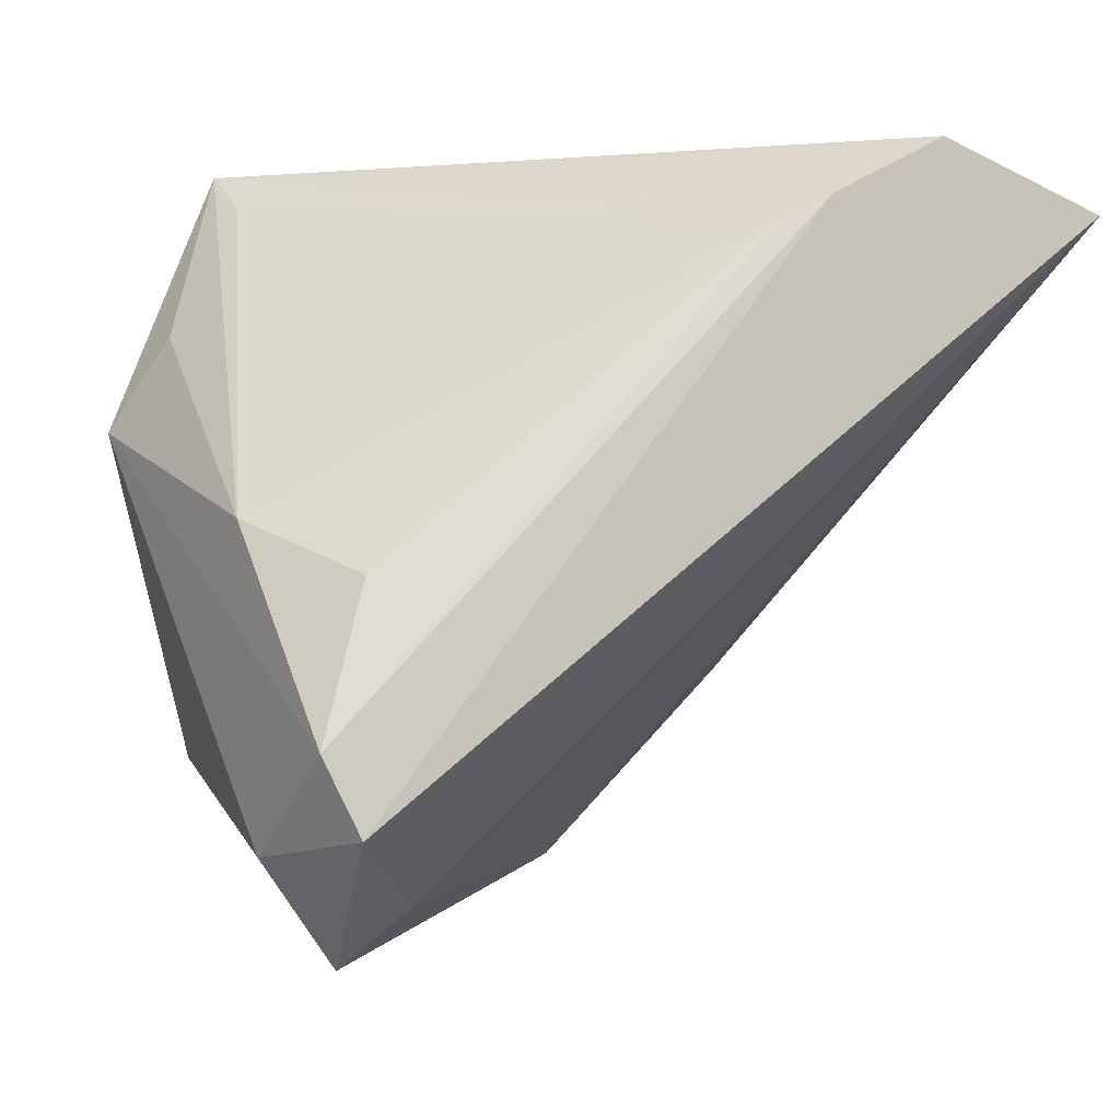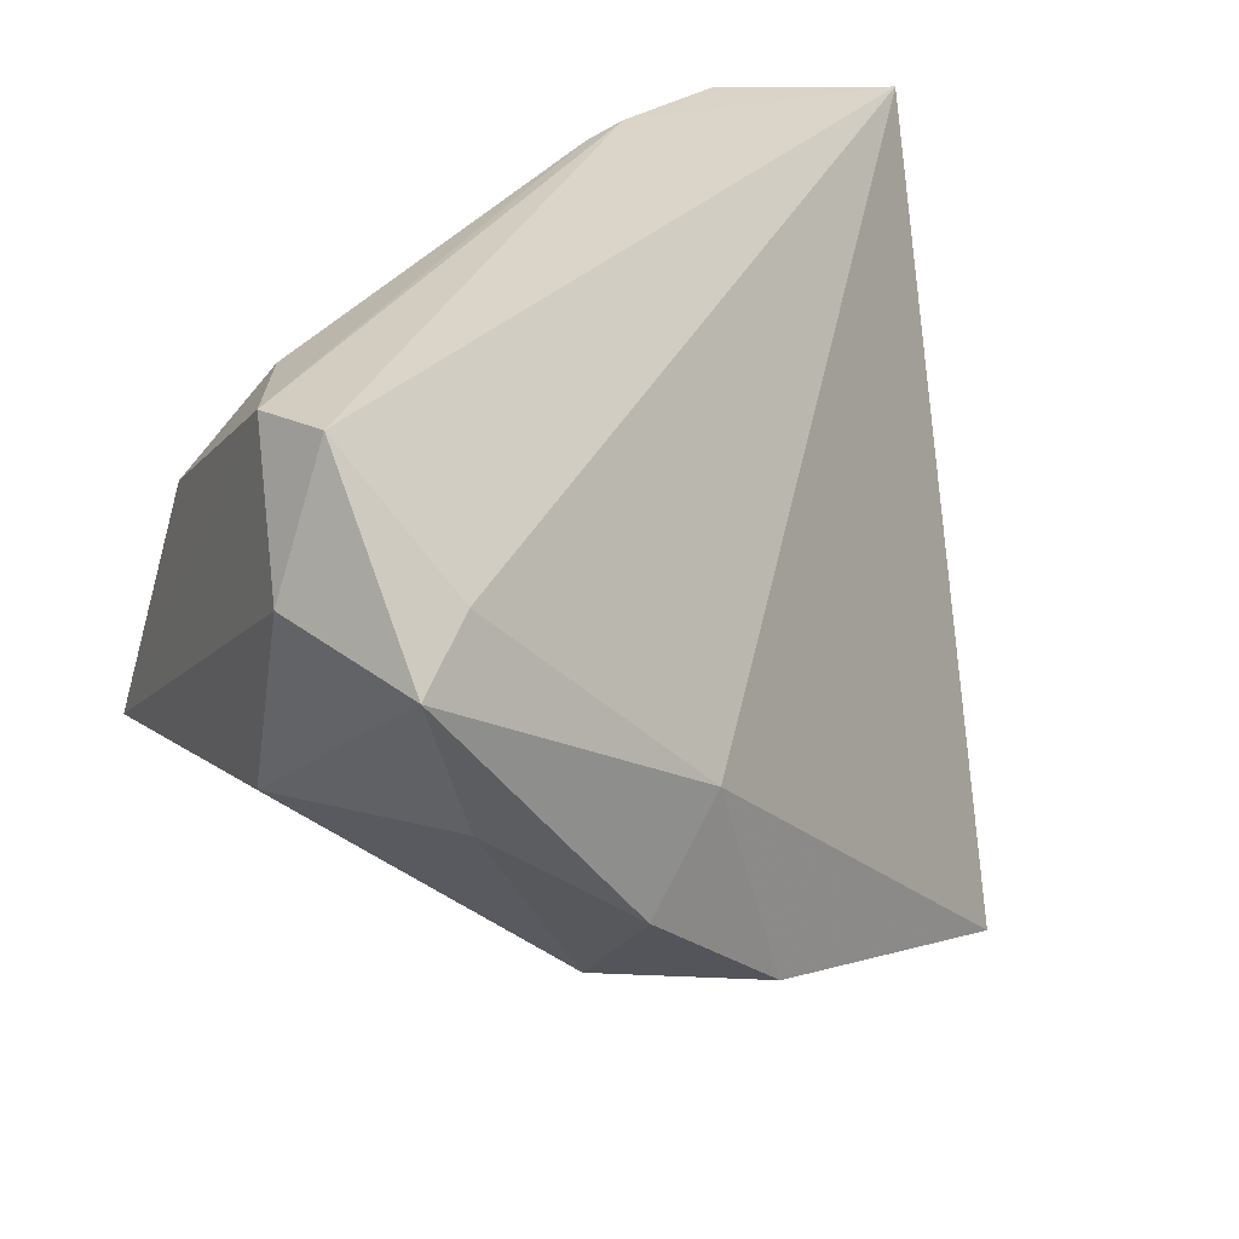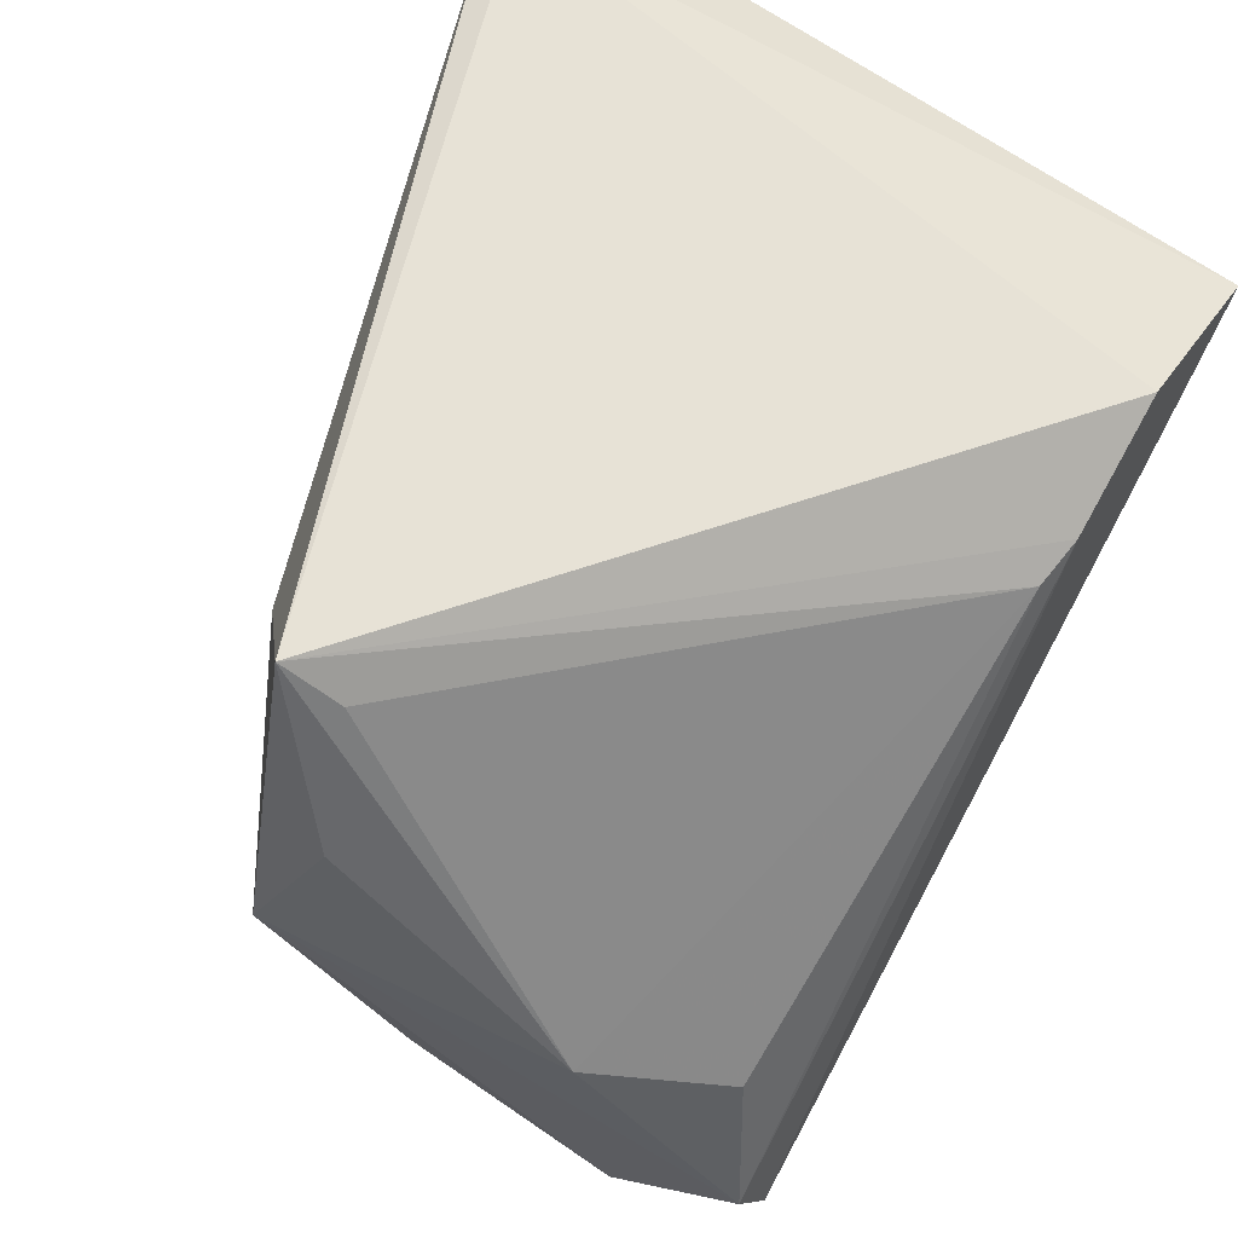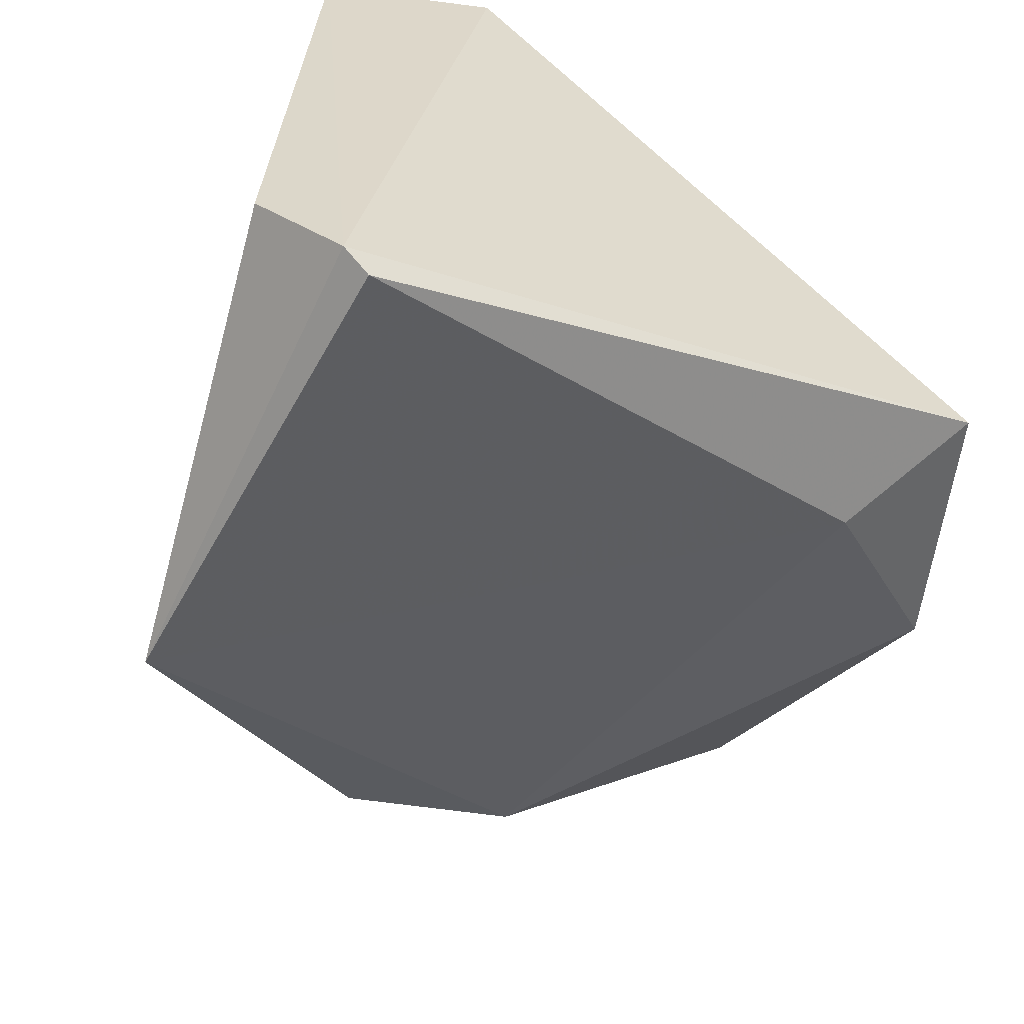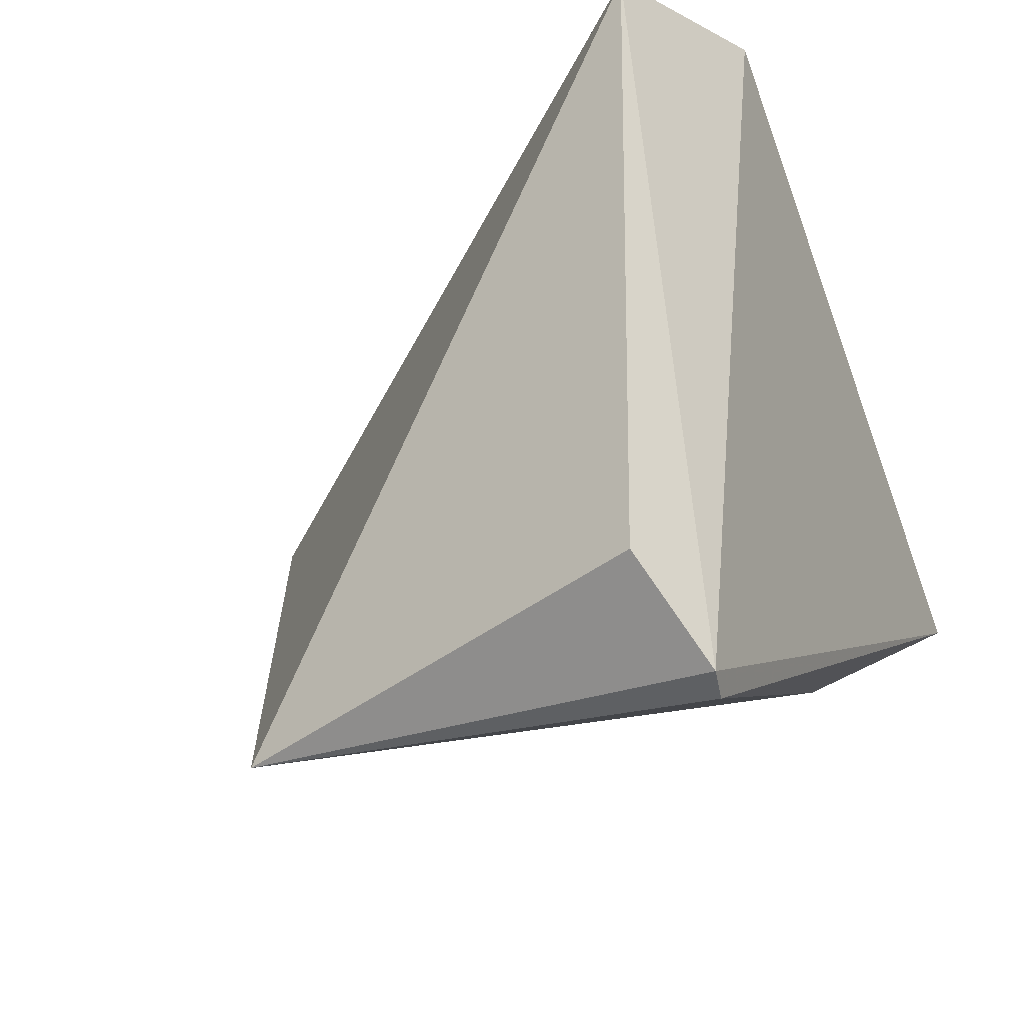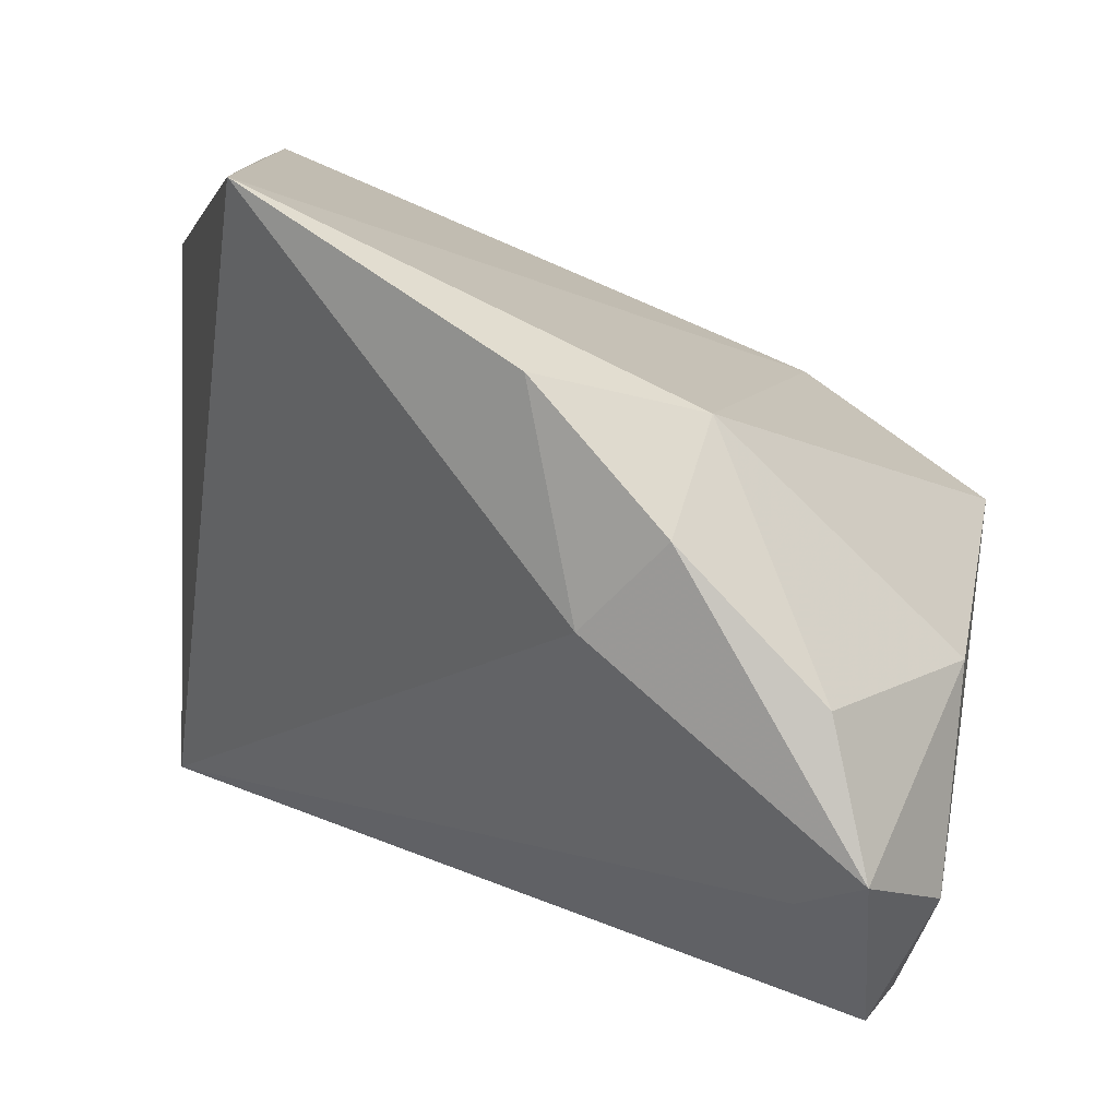
<metadata>
{"format":"obj","ext":"obj","renderer":"f3d","projection":"perspective","resolution":1024,"background":"white","views":[{"elev":-2.6,"azim":-22.6,"up":"+Y"},{"elev":29.4,"azim":-19.6,"up":"+Z"},{"elev":63.0,"azim":-58.1,"up":"+Y"},{"elev":-55.8,"azim":152.0,"up":"+Z"},{"elev":-20.6,"azim":116.4,"up":"+Z"},{"elev":-76.9,"azim":174.5,"up":"+Y"}]}
</metadata>
<code>
v 0.04228 0.02522 0.03654
v 0.02446 0.03187 0.0364
v -0.001843 -0.03941 -0.001758
v -0.009779 -0.04293 -0.01223
v -0.03849 -0.02758 0.03551
v -0.03133 -0.04857 0.01791
v -0.02699 0.01851 -0.02013
v 0.005318 -0.03745 -0.02596
v -0.04105 -0.02885 2.87e-06
v -0.03554 0.03187 -0.01213
v 0.03635 -0.01961 -0.03968
v -0.04204 0.01369 -0.004832
v 0.0465 0.02689 -0.02678
v 0.03877 0.03187 -0.03701
v -0.02632 -0.04501 0.002058
v 0.03569 0.03114 -0.03874
v 0.007444 0.0233 0.03554
v -0.03483 -0.03532 0.03654
v -0.04162 -0.006036 0.01937
v -0.03452 0.02783 -0.006461
v -0.04028 -0.0374 0.02222
v -0.01299 -0.03381 -0.02308
v -0.04711 0.004225 -0.009958
v -0.0332 -0.01167 0.03211
v 0.01208 0.02532 0.03642
v -0.02529 -0.04242 0.02233
f 21 5 23
f 11 1 3
f 18 21 6
f 5 21 18
f 13 1 11
f 23 22 9
f 6 21 9
f 9 21 23
f 7 16 11
f 11 22 7
f 7 22 23
f 23 10 7
f 7 10 16
f 23 5 19
f 8 22 11
f 11 3 8
f 26 18 6
f 1 18 26
f 6 3 26
f 26 3 1
f 11 16 14
f 14 13 11
f 14 10 2
f 16 10 14
f 2 1 14
f 1 13 14
f 5 18 25
f 25 17 5
f 25 1 2
f 25 18 1
f 2 10 25
f 10 17 25
f 12 10 23
f 23 19 12
f 12 19 10
f 5 17 24
f 24 19 5
f 17 19 24
f 20 17 10
f 10 19 20
f 20 19 17
f 6 9 15
f 15 9 22
f 4 3 6
f 4 8 3
f 6 15 4
f 22 8 4
f 4 15 22

</code>
